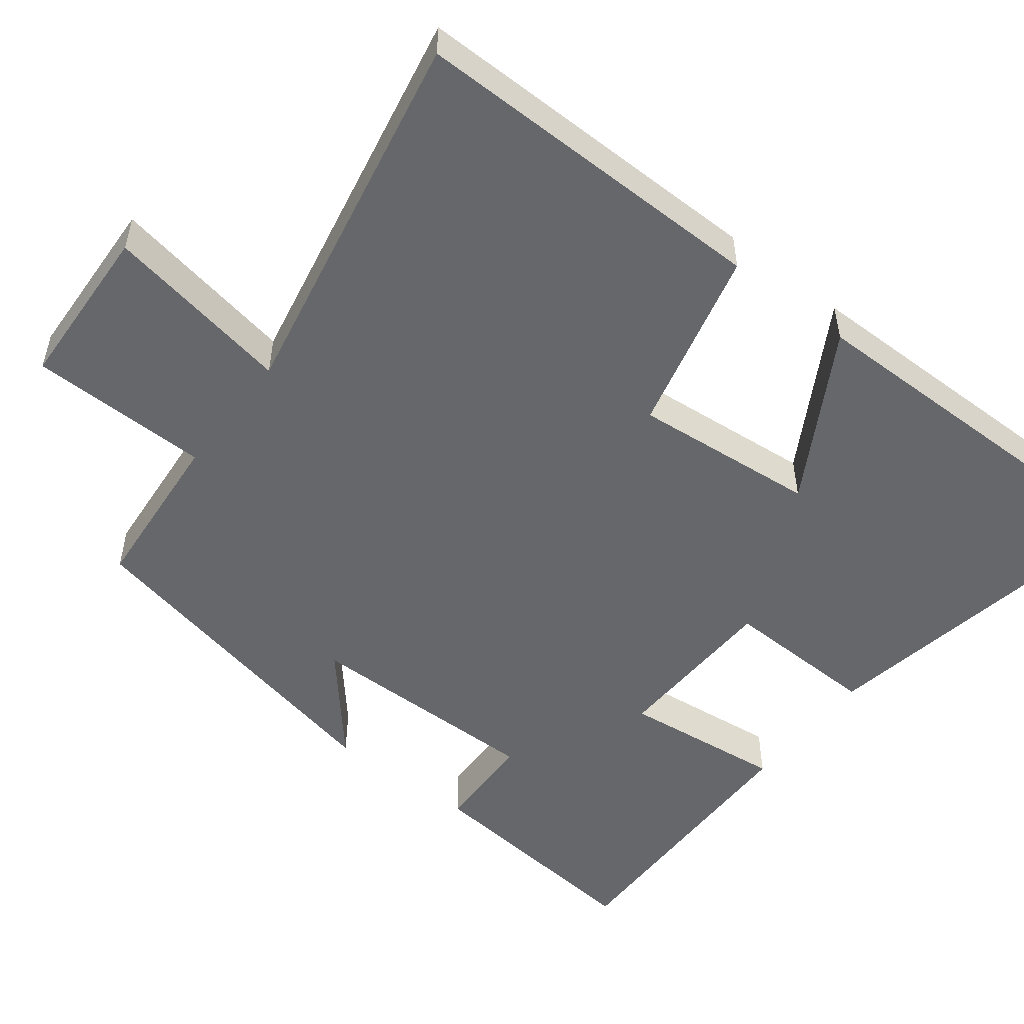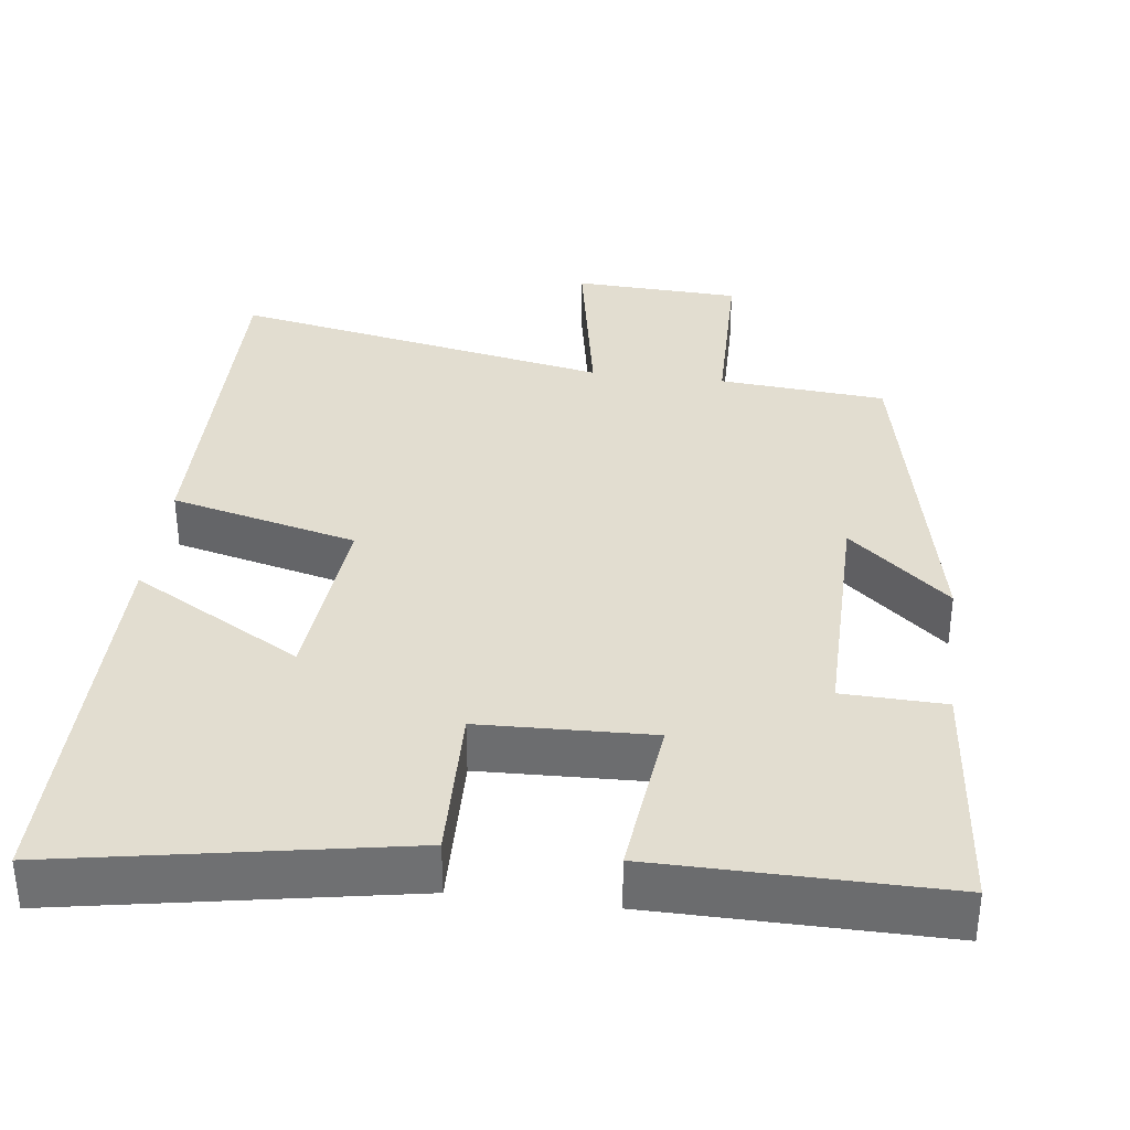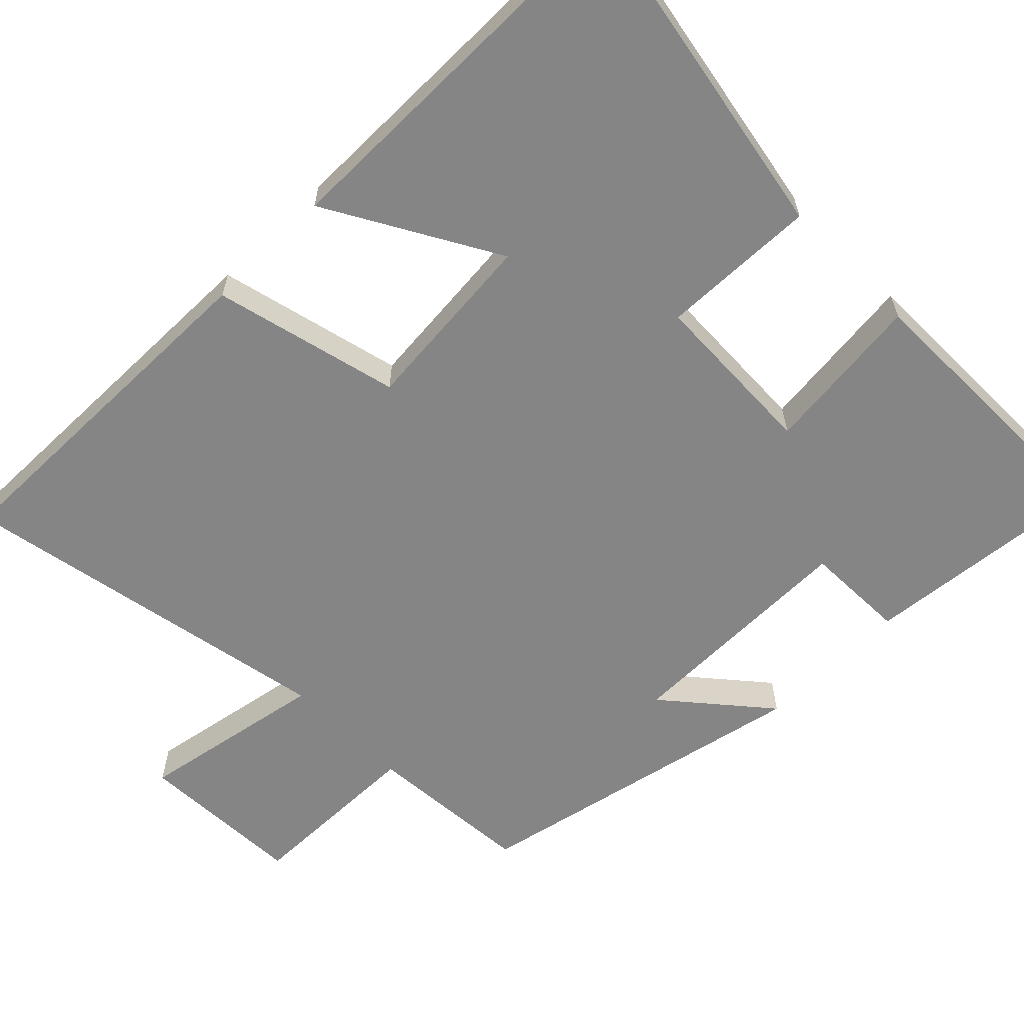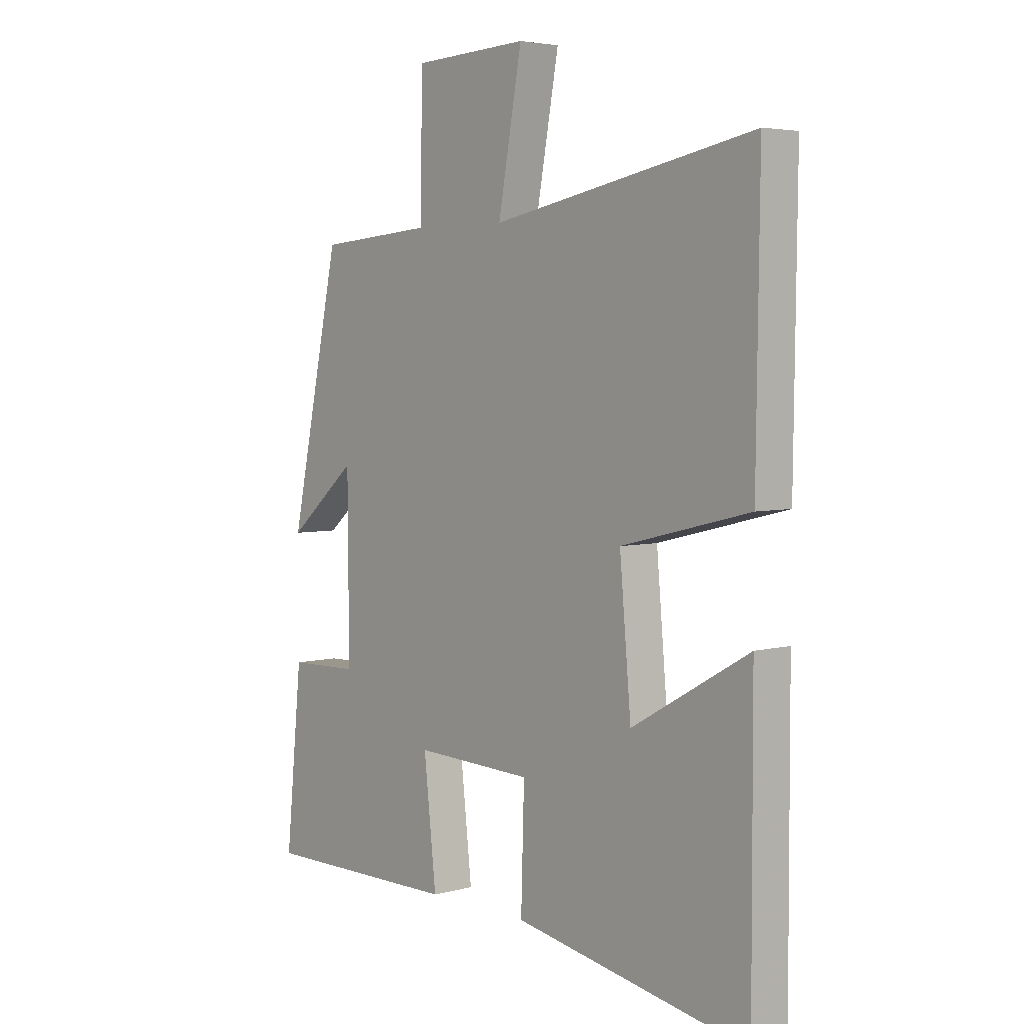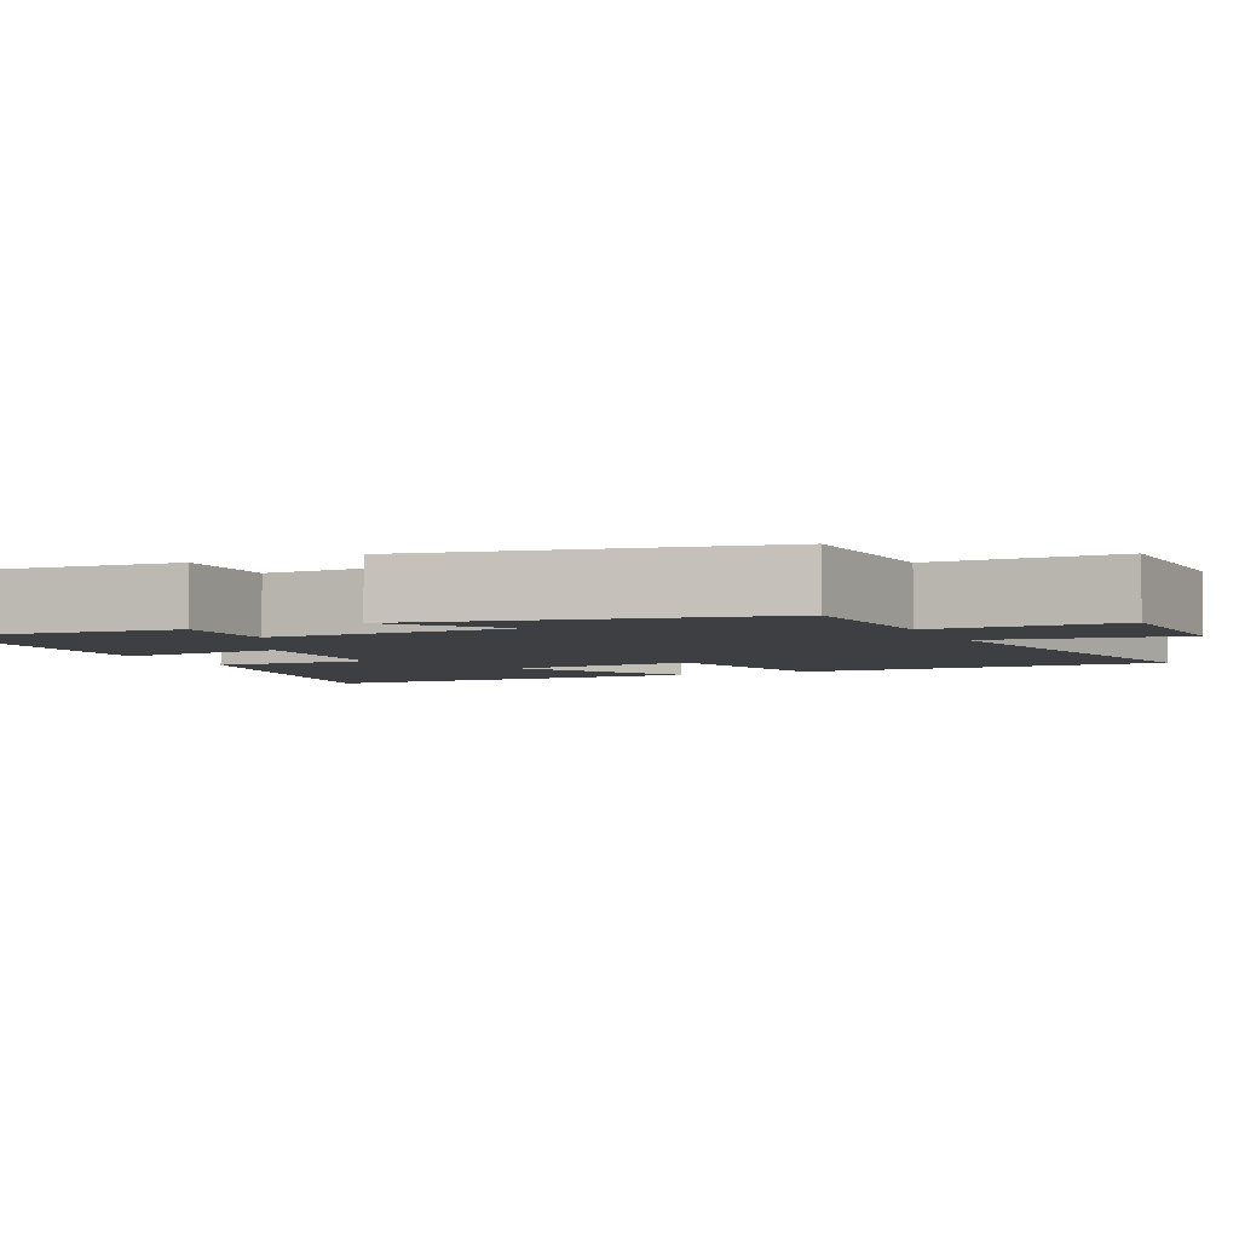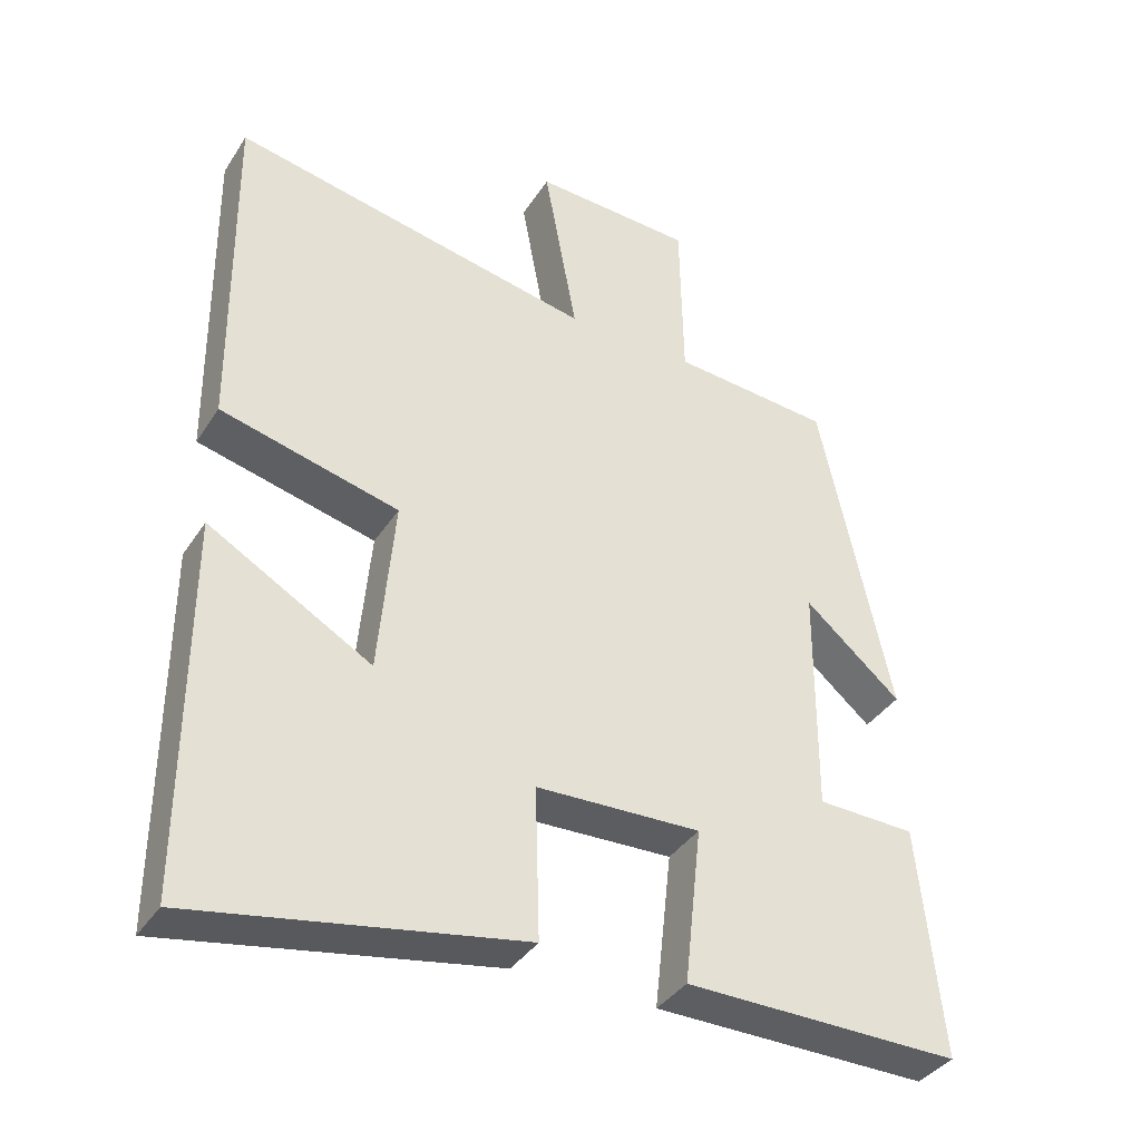
<metadata>
{"format":"obj","ext":"obj","renderer":"f3d","projection":"perspective","resolution":1024,"background":"white","views":[{"elev":-52.1,"azim":52.4,"up":"+Y"},{"elev":35.4,"azim":-172.8,"up":"+Y"},{"elev":-61.9,"azim":134.6,"up":"+Y"},{"elev":4.3,"azim":49.3,"up":"+Z"},{"elev":-4.3,"azim":-65.1,"up":"+Y"},{"elev":-37.8,"azim":150.7,"up":"+Z"}]}
</metadata>
<code>
v 0.501 0.07 -0.582
v 0.048 0.07 -0.5
v 0.054 0.07 -0.291
v -0.174 0.07 -0.283
v -0.15 0.07 -0.5
v -0.532 0.07 -0.503
v -0.5 0.07 -0.185
v -0.364 0.07 -0.181
v -0.366 0.07 0.139
v -0.5 0.07 0.025
v -0.402 0.07 0.482
v -0.18 0.07 0.5
v -0.176 0.07 0.741
v 0.046 0.07 0.751
v 0 0.07 0.5
v 0.506 0.07 0.598
v 0.5 0.07 0.116
v 0.252 0.07 0.055
v 0.274 0.07 -0.191
v 0.5 0.07 -0.062
v 0.501 0 -0.582
v 0.048 0 -0.5
v 0.054 0 -0.291
v -0.174 0 -0.283
v -0.15 0 -0.5
v -0.532 0 -0.503
v -0.5 0 -0.185
v -0.364 0 -0.181
v -0.366 0 0.139
v -0.5 0 0.025
v -0.402 0 0.482
v -0.18 0 0.5
v -0.176 0 0.741
v 0.046 0 0.751
v 0 0 0.5
v 0.506 0 0.598
v 0.5 0 0.116
v 0.252 0 0.055
v 0.274 0 -0.191
v 0.5 0 -0.062
f 19 20 1 2
f 18 19 2 3
f 15 16 17 18
f 15 18 3 4
f 14 15 4
f 13 14 4
f 12 13 4
f 9 10 11 12
f 8 9 12 4
f 6 7 8
f 5 6 8
f 4 5 8
f 22 21 40 39
f 23 22 39 38
f 38 37 36 35
f 24 23 38 35
f 24 35 34
f 24 34 33
f 24 33 32
f 32 31 30 29
f 24 32 29 28
f 28 27 26
f 28 26 25
f 28 25 24
f 1 21 22 2
f 2 22 23 3
f 3 23 24 4
f 4 24 25 5
f 5 25 26 6
f 6 26 27 7
f 7 27 28 8
f 8 28 29 9
f 9 29 30 10
f 10 30 31 11
f 11 31 32 12
f 12 32 33 13
f 13 33 34 14
f 14 34 35 15
f 15 35 36 16
f 16 36 37 17
f 17 37 38 18
f 18 38 39 19
f 19 39 40 20
f 20 40 21 1

</code>
